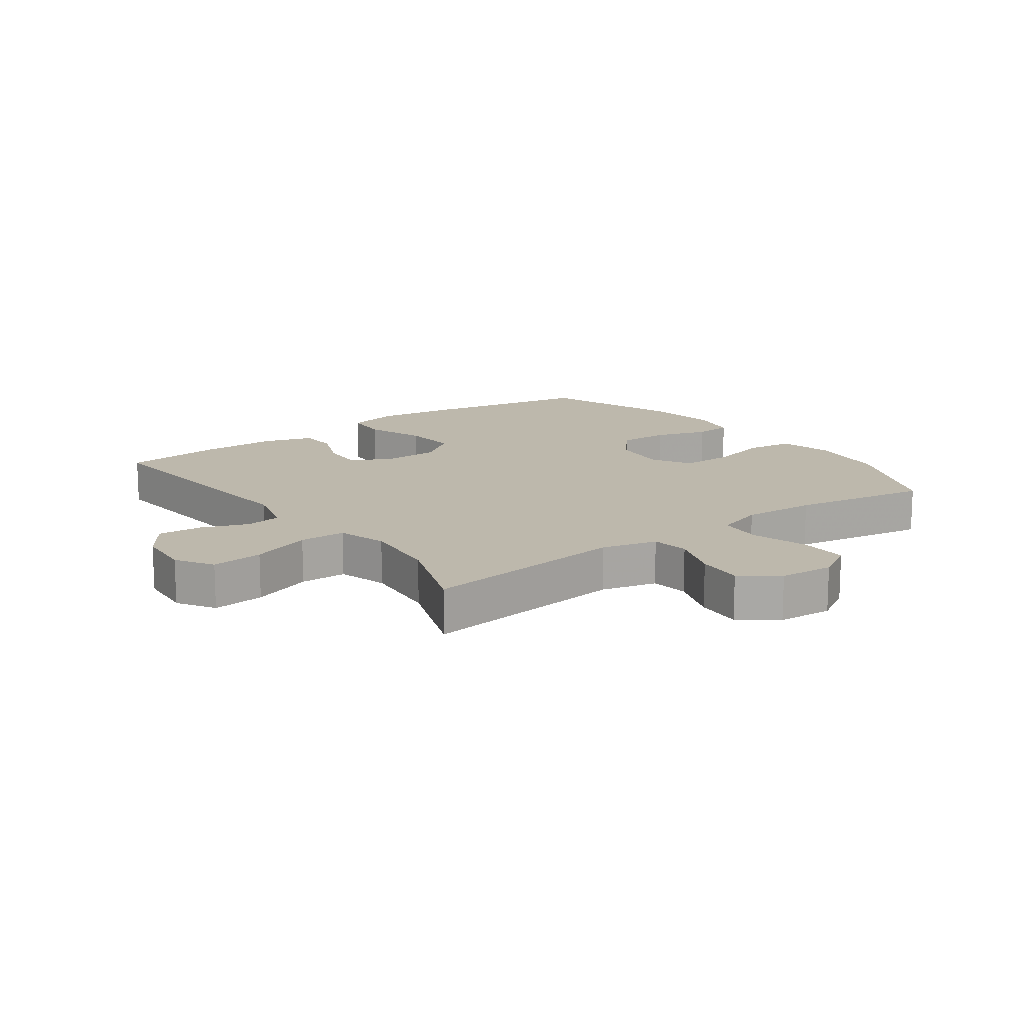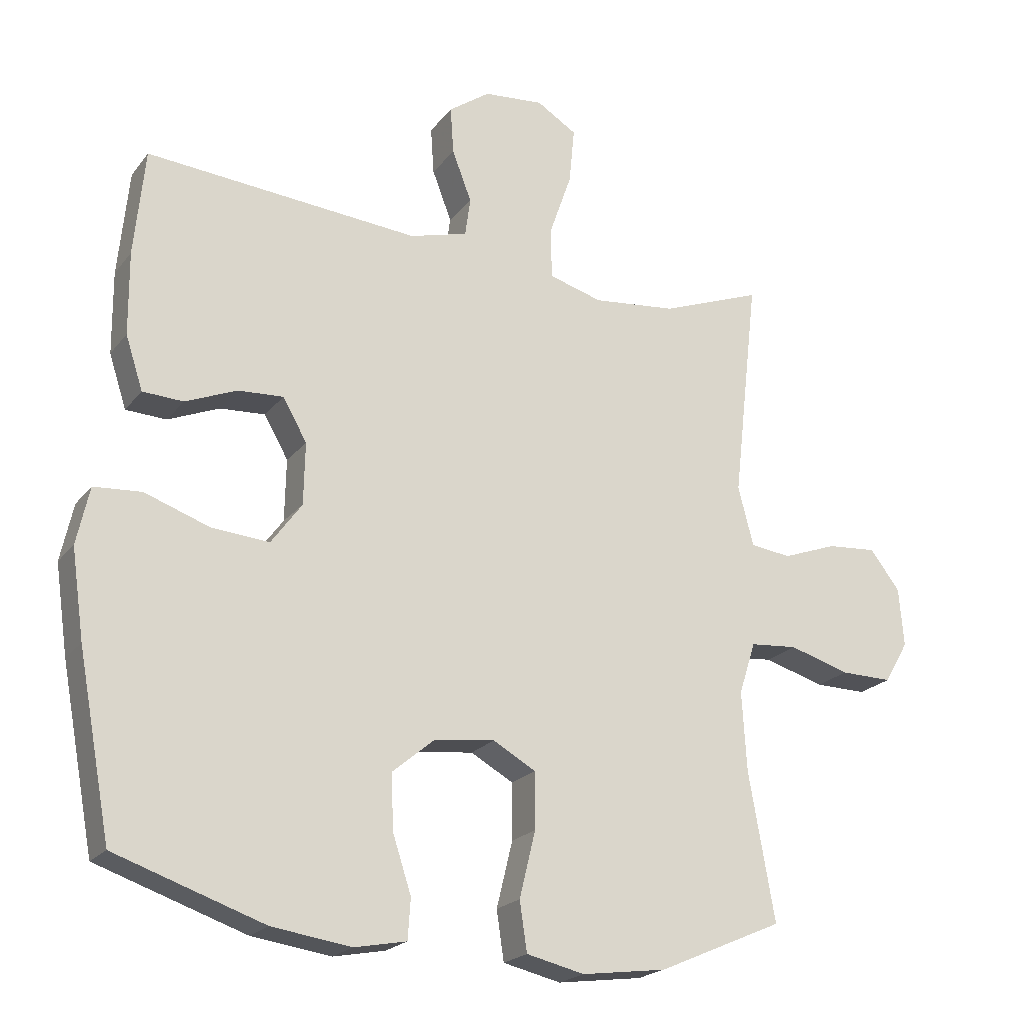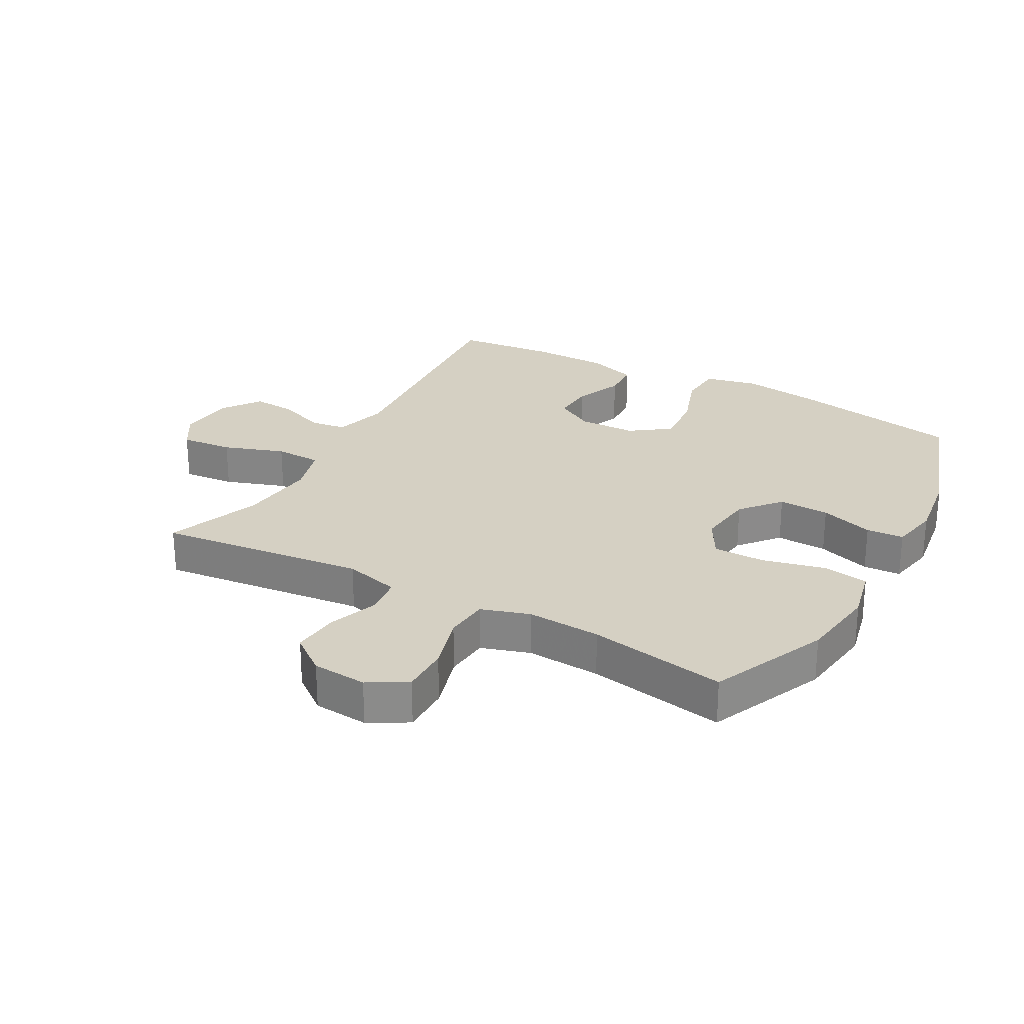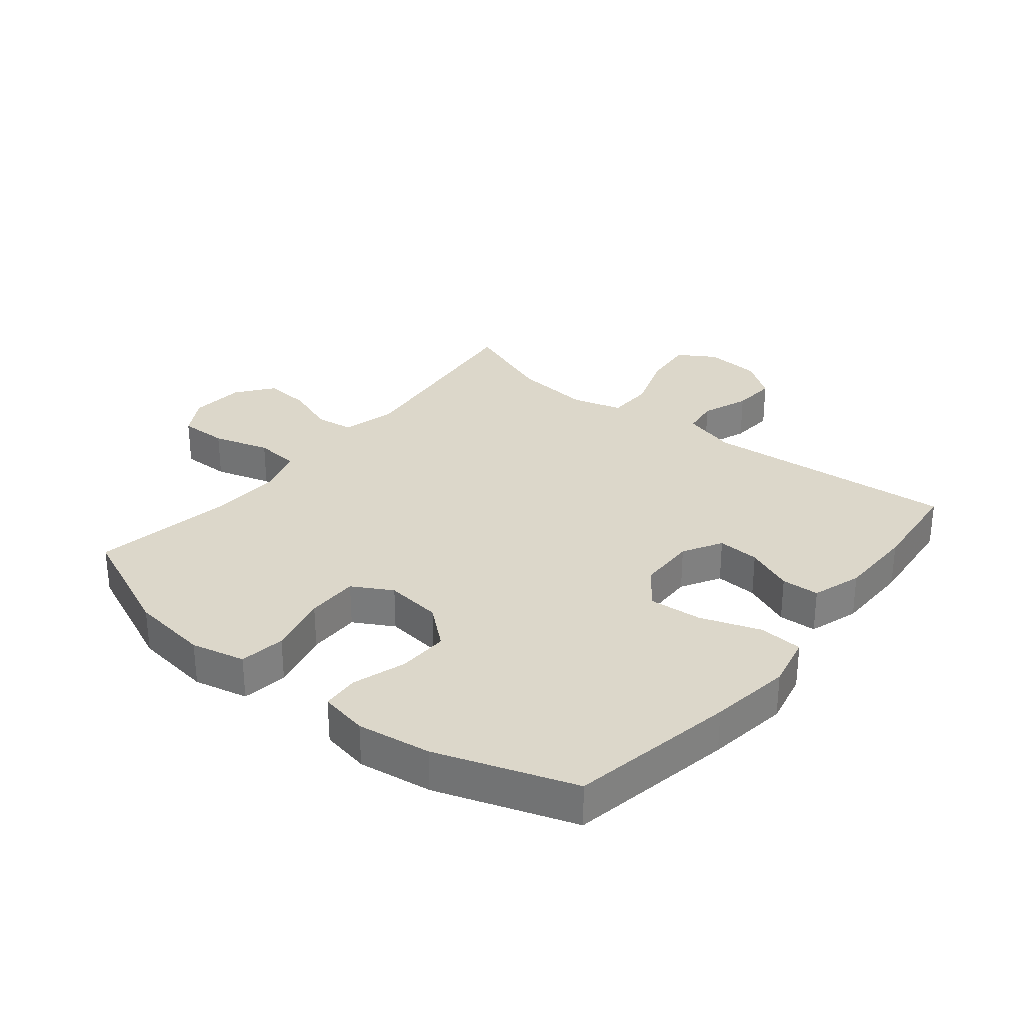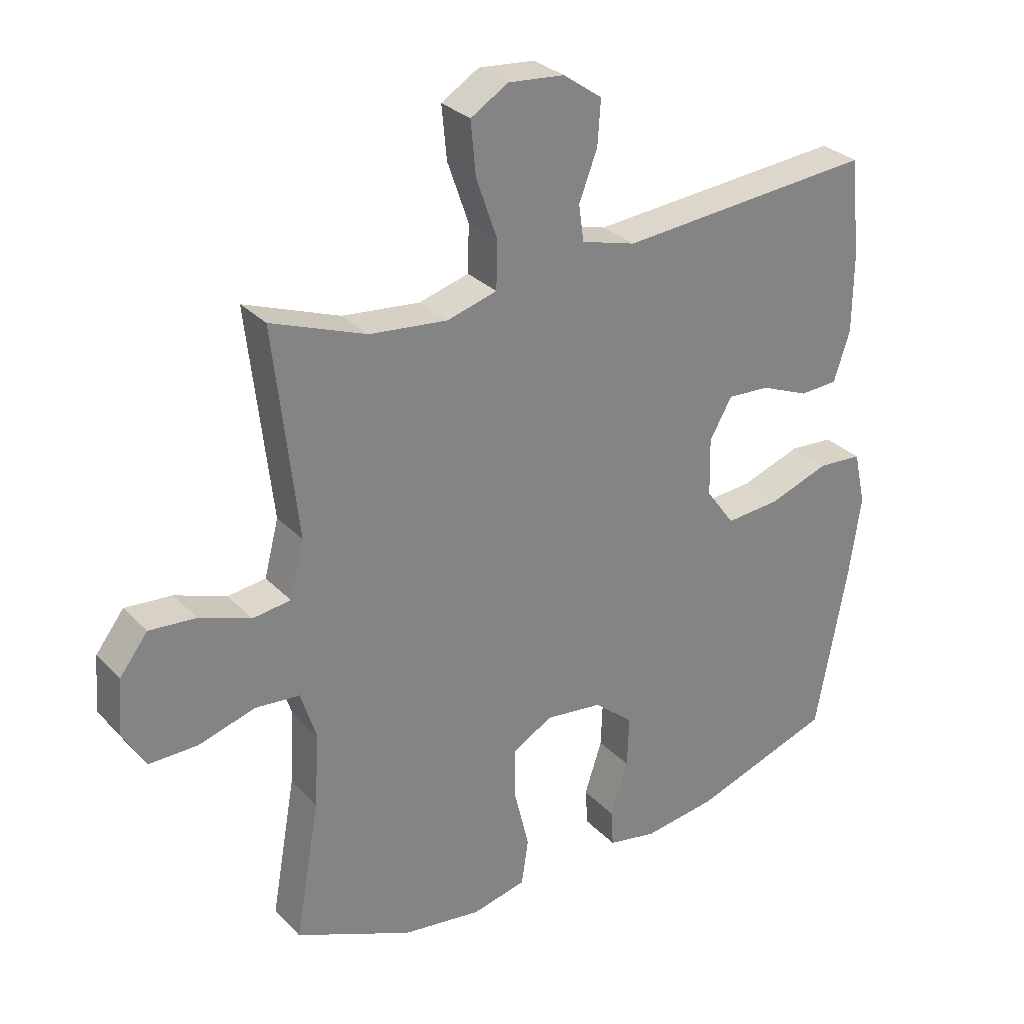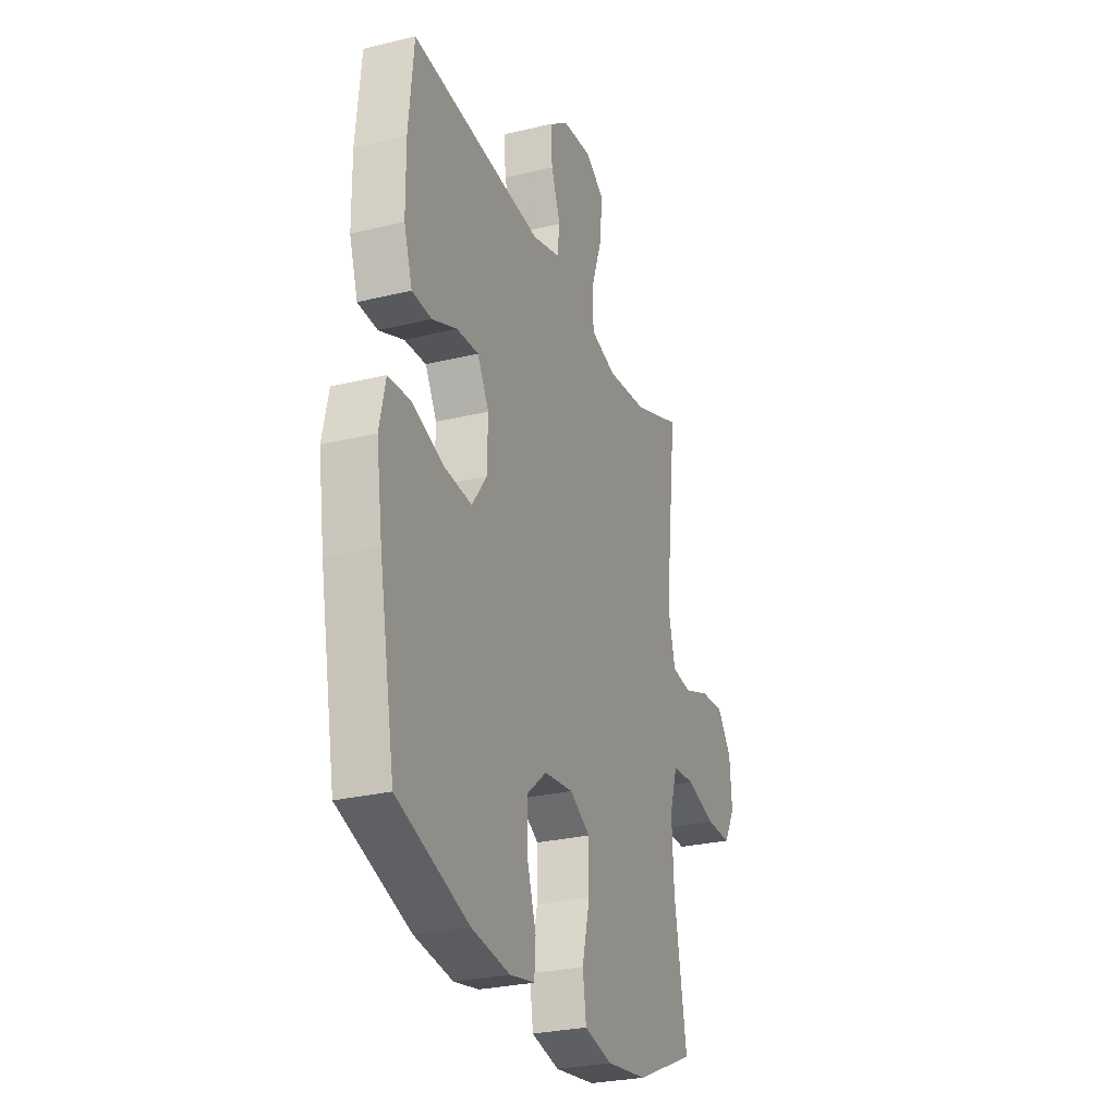
<metadata>
{"format":"obj","ext":"obj","renderer":"f3d","projection":"perspective","resolution":1024,"background":"white","views":[{"elev":14.8,"azim":53.6,"up":"+Y"},{"elev":-21.1,"azim":-26.9,"up":"+Z"},{"elev":26.4,"azim":119.0,"up":"+Y"},{"elev":30.5,"azim":-141.1,"up":"+Y"},{"elev":29.5,"azim":145.5,"up":"+Z"},{"elev":-27.5,"azim":-69.5,"up":"+Z"}]}
</metadata>
<code>
v 0.5 0.07 -0.5
v 0.312 0.07 -0.582
v 0.185 0.07 -0.599
v 0.098 0.07 -0.579
v 0.087 0.07 -0.505
v 0.111 0.07 -0.406
v 0.111 0.07 -0.322
v 0.047 0.07 -0.286
v -0.044 0.07 -0.297
v -0.107 0.07 -0.35
v -0.104 0.07 -0.432
v -0.076 0.07 -0.518
v -0.08 0.07 -0.578
v -0.158 0.07 -0.593
v -0.277 0.07 -0.576
v -0.5 0.07 -0.5
v -0.55 0.07 -0.232
v -0.569 0.07 -0.1
v -0.55 0.07 -0.014
v -0.479 0.07 -0.009
v -0.382 0.07 -0.043
v -0.295 0.07 -0.05
v -0.249 0.07 0.013
v -0.247 0.07 0.106
v -0.283 0.07 0.169
v -0.351 0.07 0.165
v -0.428 0.07 0.133
v -0.489 0.07 0.136
v -0.515 0.07 0.216
v -0.516 0.07 0.34
v -0.5 0.07 0.5
v -0.09 0.07 0.466
v -0.003 0.07 0.49
v 0.005 0.07 0.548
v -0.024 0.07 0.624
v -0.029 0.07 0.695
v 0.033 0.07 0.739
v 0.123 0.07 0.747
v 0.183 0.07 0.71
v 0.175 0.07 0.626
v 0.141 0.07 0.528
v 0.143 0.07 0.453
v 0.223 0.07 0.43
v 0.348 0.07 0.443
v 0.5 0.07 0.5
v 0.462 0.07 0.166
v 0.485 0.07 0.077
v 0.546 0.07 0.069
v 0.628 0.07 0.099
v 0.703 0.07 0.105
v 0.748 0.07 0.046
v 0.755 0.07 -0.042
v 0.719 0.07 -0.104
v 0.641 0.07 -0.103
v 0.55 0.07 -0.076
v 0.479 0.07 -0.082
v 0.454 0.07 -0.16
v 0.461 0.07 -0.279
v 0.5 0 -0.5
v 0.312 0 -0.582
v 0.185 0 -0.599
v 0.098 0 -0.579
v 0.087 0 -0.505
v 0.111 0 -0.406
v 0.111 0 -0.322
v 0.047 0 -0.286
v -0.044 0 -0.297
v -0.107 0 -0.35
v -0.104 0 -0.432
v -0.076 0 -0.518
v -0.08 0 -0.578
v -0.158 0 -0.593
v -0.277 0 -0.576
v -0.5 0 -0.5
v -0.55 0 -0.232
v -0.569 0 -0.1
v -0.55 0 -0.014
v -0.479 0 -0.009
v -0.382 0 -0.043
v -0.295 0 -0.05
v -0.249 0 0.013
v -0.247 0 0.106
v -0.283 0 0.169
v -0.351 0 0.165
v -0.428 0 0.133
v -0.489 0 0.136
v -0.515 0 0.216
v -0.516 0 0.34
v -0.5 0 0.5
v -0.09 0 0.466
v -0.003 0 0.49
v 0.005 0 0.548
v -0.024 0 0.624
v -0.029 0 0.695
v 0.033 0 0.739
v 0.123 0 0.747
v 0.183 0 0.71
v 0.175 0 0.626
v 0.141 0 0.528
v 0.143 0 0.453
v 0.223 0 0.43
v 0.348 0 0.443
v 0.5 0 0.5
v 0.462 0 0.166
v 0.485 0 0.077
v 0.546 0 0.069
v 0.628 0 0.099
v 0.703 0 0.105
v 0.748 0 0.046
v 0.755 0 -0.042
v 0.719 0 -0.104
v 0.641 0 -0.103
v 0.55 0 -0.076
v 0.479 0 -0.082
v 0.454 0 -0.16
v 0.461 0 -0.279
f 52 53 54 55
f 52 55 56
f 51 52 56
f 48 49 50 51
f 48 51 56
f 47 48 56
f 46 47 56 57
f 44 45 46
f 43 44 46 57
f 38 39 40 41
f 38 41 42
f 37 38 42
f 34 35 36 37
f 33 34 37 42
f 32 33 42 43
f 26 27 28 29
f 25 26 29 30
f 18 19 20 21
f 18 21 22
f 17 18 22
f 16 17 22
f 15 16 22 23
f 11 12 13 14
f 10 11 14 15
f 3 4 5 6
f 3 6 7
f 58 1 2 3
f 58 3 7
f 57 58 7 8
f 43 57 8 9
f 32 43 9 10
f 25 30 31 32
f 24 25 32
f 23 24 32 10
f 10 15 23
f 113 112 111 110
f 114 113 110
f 114 110 109
f 109 108 107 106
f 114 109 106
f 114 106 105
f 115 114 105 104
f 104 103 102
f 115 104 102 101
f 99 98 97 96
f 100 99 96
f 100 96 95
f 95 94 93 92
f 100 95 92 91
f 101 100 91 90
f 87 86 85 84
f 88 87 84 83
f 79 78 77 76
f 80 79 76
f 80 76 75
f 80 75 74
f 81 80 74 73
f 72 71 70 69
f 73 72 69 68
f 64 63 62 61
f 65 64 61
f 61 60 59 116
f 65 61 116
f 66 65 116 115
f 67 66 115 101
f 68 67 101 90
f 90 89 88 83
f 90 83 82
f 68 90 82 81
f 81 73 68
f 1 59 60 2
f 2 60 61 3
f 3 61 62 4
f 4 62 63 5
f 5 63 64 6
f 6 64 65 7
f 7 65 66 8
f 8 66 67 9
f 9 67 68 10
f 10 68 69 11
f 11 69 70 12
f 12 70 71 13
f 13 71 72 14
f 14 72 73 15
f 15 73 74 16
f 16 74 75 17
f 17 75 76 18
f 18 76 77 19
f 19 77 78 20
f 20 78 79 21
f 21 79 80 22
f 22 80 81 23
f 23 81 82 24
f 24 82 83 25
f 25 83 84 26
f 26 84 85 27
f 27 85 86 28
f 28 86 87 29
f 29 87 88 30
f 30 88 89 31
f 31 89 90 32
f 32 90 91 33
f 33 91 92 34
f 34 92 93 35
f 35 93 94 36
f 36 94 95 37
f 37 95 96 38
f 38 96 97 39
f 39 97 98 40
f 40 98 99 41
f 41 99 100 42
f 42 100 101 43
f 43 101 102 44
f 44 102 103 45
f 45 103 104 46
f 46 104 105 47
f 47 105 106 48
f 48 106 107 49
f 49 107 108 50
f 50 108 109 51
f 51 109 110 52
f 52 110 111 53
f 53 111 112 54
f 54 112 113 55
f 55 113 114 56
f 56 114 115 57
f 57 115 116 58
f 58 116 59 1

</code>
